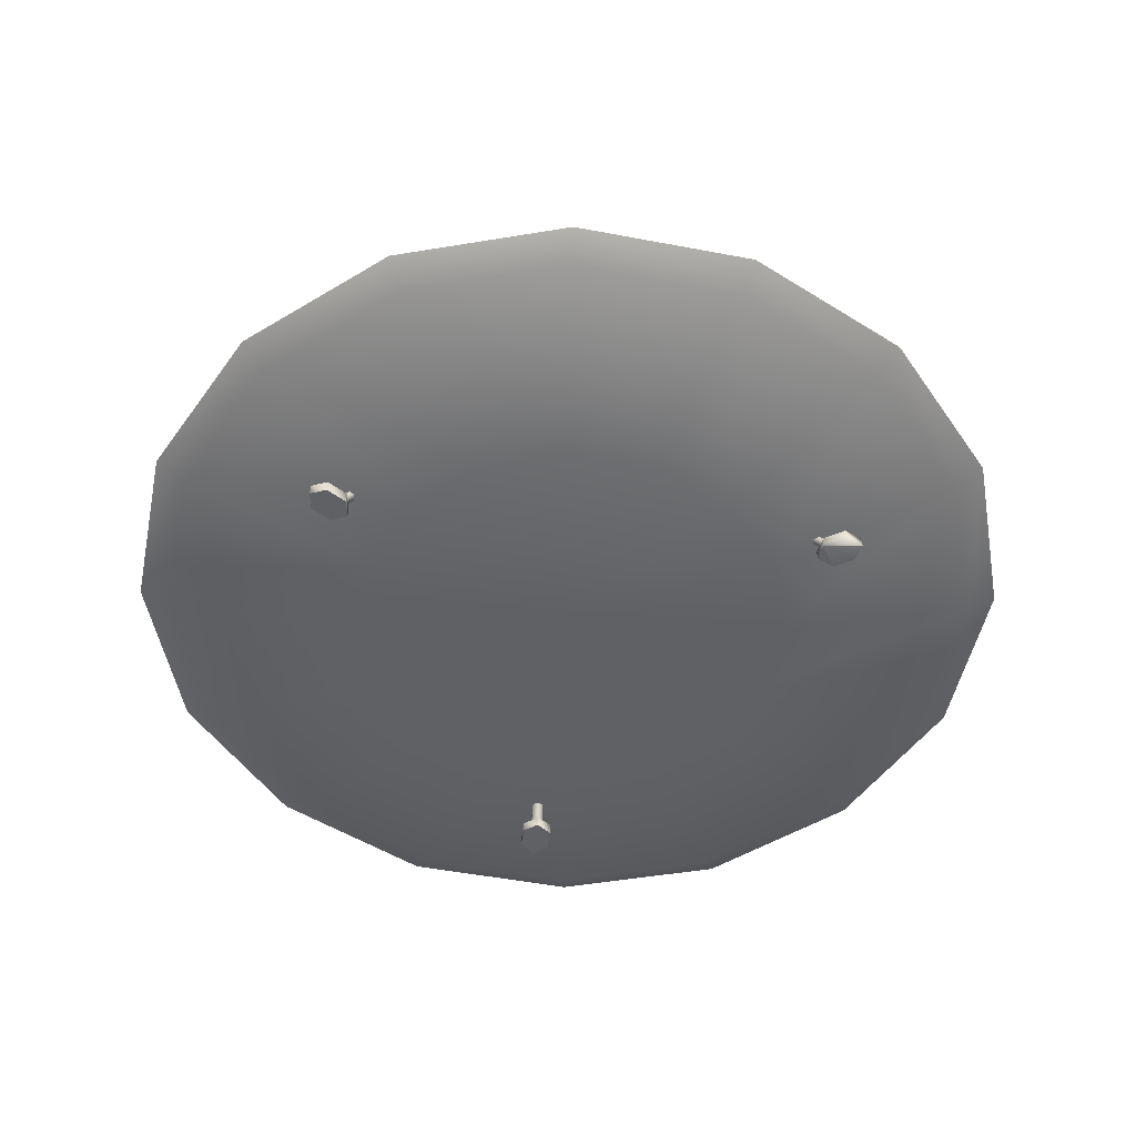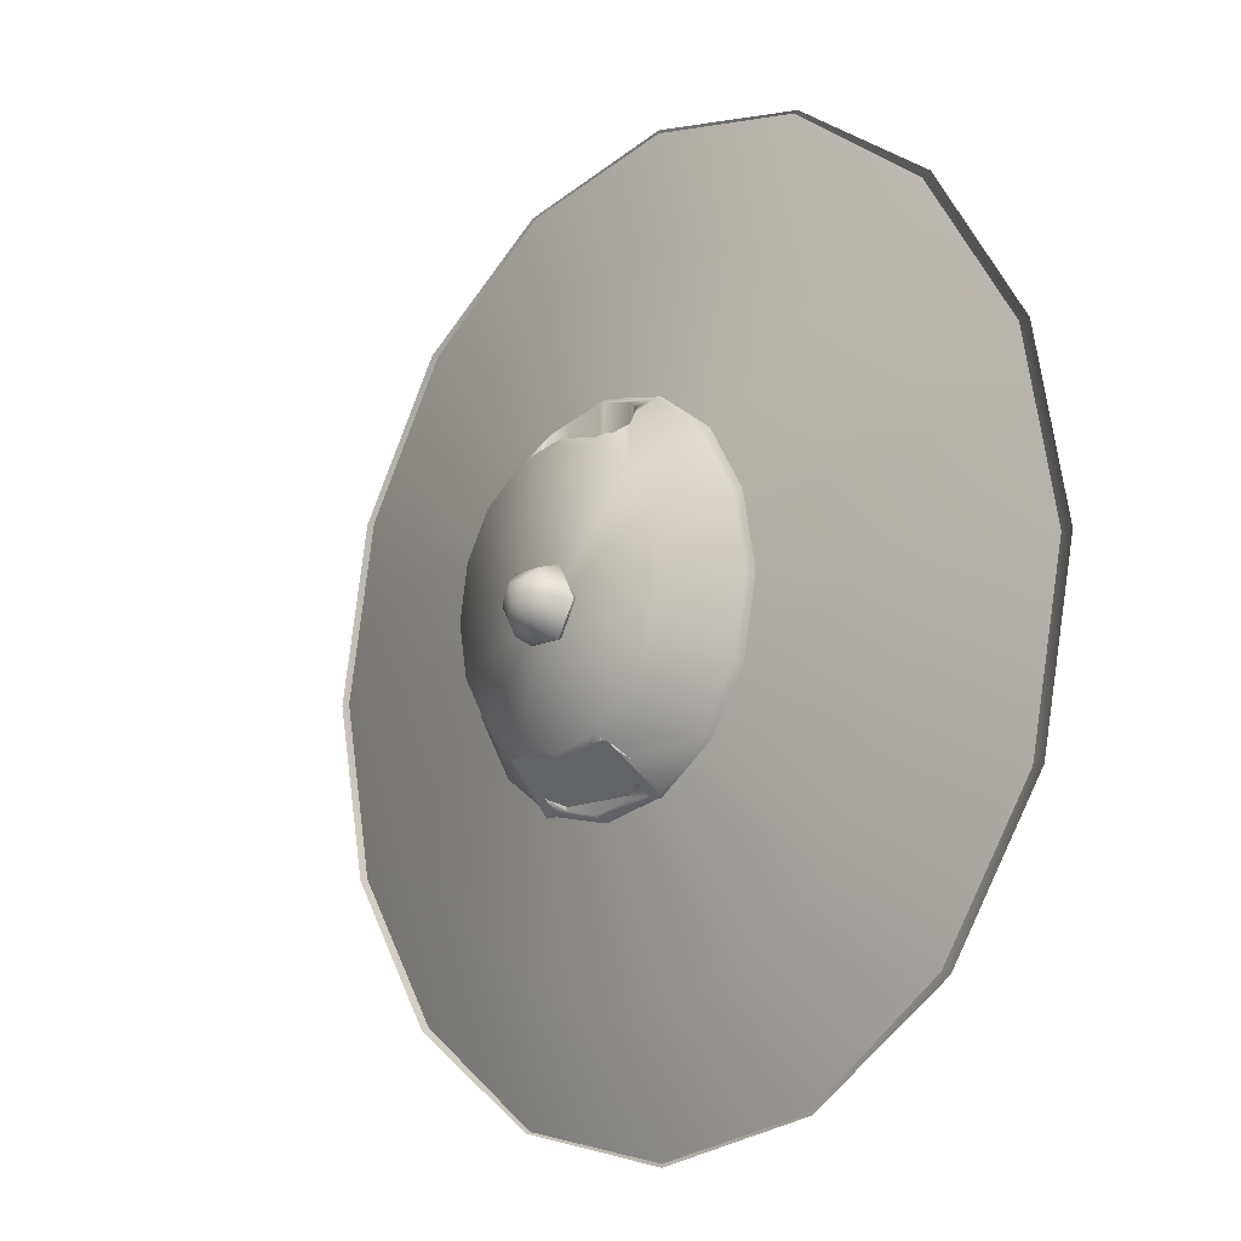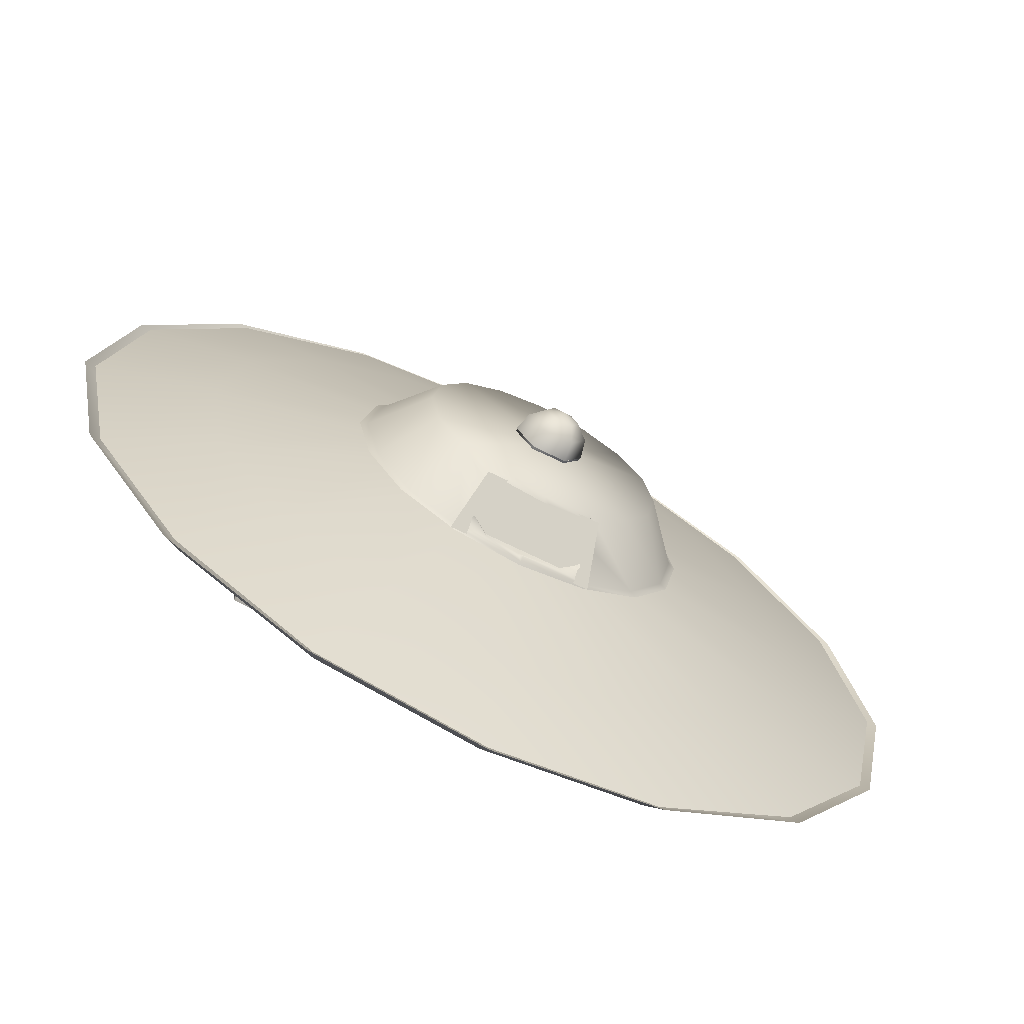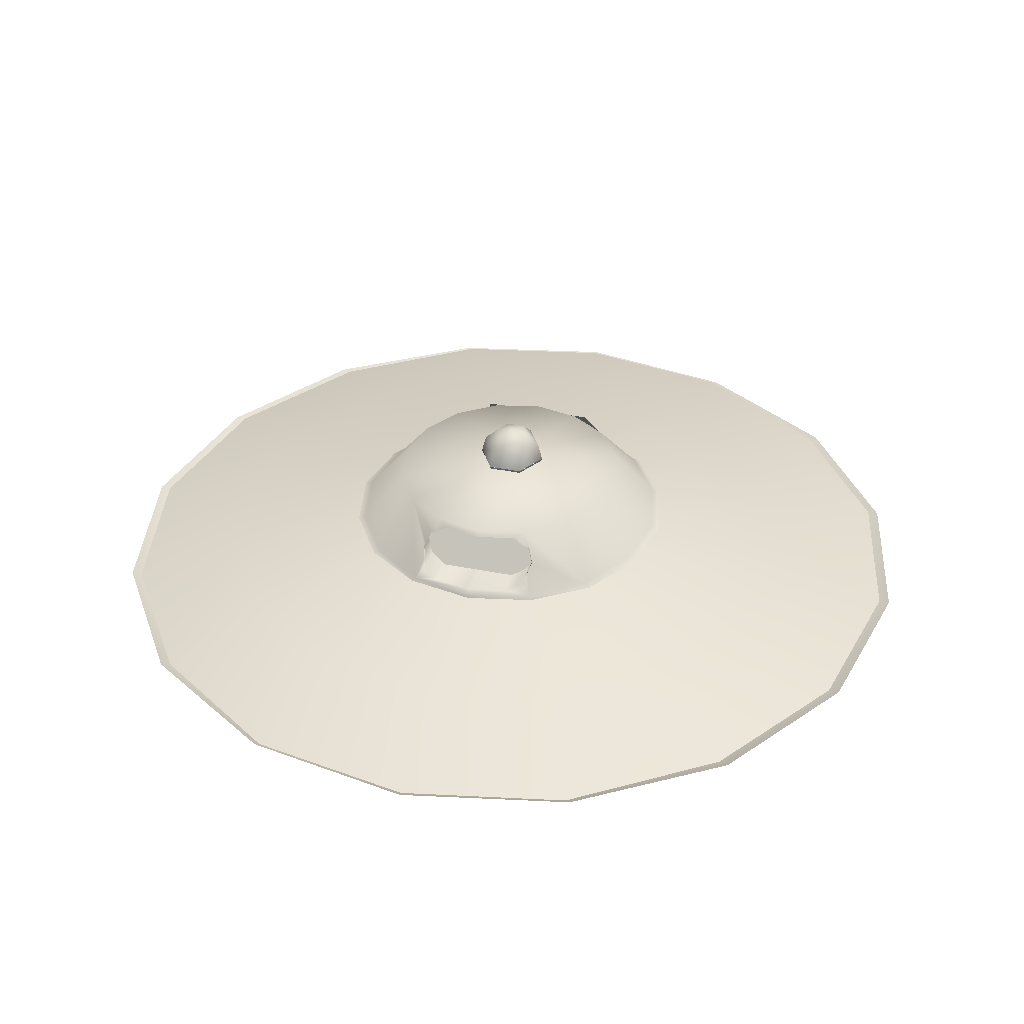
<metadata>
{"format":"obj","ext":"obj","renderer":"f3d","projection":"perspective","resolution":1024,"background":"white","views":[{"elev":-50.4,"azim":66.9,"up":"+Y"},{"elev":-12.9,"azim":-131.8,"up":"+Z"},{"elev":-68.6,"azim":153.5,"up":"+Z"},{"elev":35.9,"azim":14.9,"up":"+Y"}]}
</metadata>
<code>
v -1.048 0.8754 2.586
v -0.504 1.141 1.234
v -0.9284 1.141 0.9417
v -1.936 0.8754 1.976
v -1.419 0.6234 3.515
v -2.626 0.6234 2.679
v -2.533 0.8754 1.074
v -3.435 0.6234 1.459
v 2.533 0.8754 -1.074
v 1.207 1.141 -0.504
v 1.3 1.141 0
v 2.745 0.8754 0
v 3.435 0.6234 -1.459
v 3.727 0.6234 0
v 2.533 0.8754 1.074
v 3.435 0.6234 1.459
v 1.207 1.141 0.504
v -1.207 1.141 0.504
v -2.745 0.8754 0
v -3.727 0.6234 0
v -1.3 1.141 0
v 1.936 0.8754 -1.976
v 0.9284 1.141 -0.9417
v 2.626 0.6234 -2.679
v -0 0.8754 2.799
v -0 1.141 1.326
v -0 0.6234 3.793
v 1.936 0.8754 1.976
v 2.626 0.6234 2.679
v -2.533 0.8754 -1.074
v -3.435 0.6234 -1.459
v -1.207 1.141 -0.504
v 1.048 0.8754 -2.586
v 0.504 1.141 -1.234
v 1.419 0.6234 -3.515
v 0.9284 1.141 0.9417
v 1.048 0.8754 2.586
v 0.504 1.141 1.234
v -1.936 0.8754 -1.976
v -2.626 0.6234 -2.679
v -0.9284 1.141 -0.9417
v 1.419 0.6234 3.515
v -0 0.8754 -2.799
v -0 1.141 -1.326
v -0 0.6234 -3.793
v -1.048 0.8754 -2.586
v -1.419 0.6234 -3.515
v -0.504 1.141 -1.234
v -0.504 1.591 -1.008
v 0.504 1.591 -1.008
v 0.6233 1.154 -1.366
v -0.6101 1.154 -1.366
v -0.6101 1.154 1.3
v 0.6233 1.154 1.3
v 0.504 1.591 0.9416
v -0.504 1.591 0.9416
v 0.0796 1.976 0.1326
v 0.1459 1.976 0
v -0 2.016 0
v 0.1326 1.87 0.2255
v 0.2652 1.87 0
v 0.1459 1.711 0.2652
v 0.305 1.711 0
v 0.1459 1.711 -0.2652
v 0.1326 1.87 -0.2255
v 0.0796 1.976 -0.1326
v -0.0796 1.976 0.1326
v -0.1326 1.87 0.2255
v -0.1459 1.711 0.2652
v -0.1459 1.711 -0.2652
v -0.1326 1.87 -0.2255
v -0.0796 1.976 -0.1326
v -0.1459 1.976 0
v -0.2652 1.87 0
v -0.305 1.711 0
v 0.0796 1.459 -0.1326
v 0.1459 1.459 0
v -0 1.419 0
v 0.1326 1.565 -0.2254
v 0.2652 1.565 0
v 0.1459 1.711 -0.2652
v 0.305 1.711 0
v 0.1326 1.565 0.2254
v 0.1459 1.711 0.2652
v 0.0796 1.459 0.1326
v -0.0796 1.459 -0.1326
v -0.1326 1.565 -0.2254
v -0.1459 1.711 -0.2652
v -0.1326 1.565 0.2254
v -0.1459 1.711 0.2652
v -0.0796 1.459 0.1326
v -0.1459 1.459 0
v -0.2652 1.565 0
v -0.305 1.711 0
v -2.321 0.0531 -0.7162
v -2.308 0.0398 -0.6631
v -1.989 0.5172 -0.5703
v -2.003 0.5305 -0.6233
v -2.348 0.0531 -0.6233
v -2.029 0.5305 -0.5305
v -2.387 0.0663 -0.6366
v -2.069 0.5438 -0.5438
v -2.401 0.0663 -0.6897
v -2.082 0.557 -0.5968
v -2.361 0.0663 -0.7294
v -2.042 0.5438 -0.6366
v -2.215 0.0928 -0.6366
v -2.215 0 -0.6366
v -2.268 0 -0.7825
v -2.268 0.1061 -0.7825
v -2.334 0.0928 -0.5437
v -2.334 0 -0.5437
v -2.52 0.0928 -0.5968
v -2.52 0 -0.5968
v -2.586 0.0928 -0.7427
v -2.586 0 -0.7427
v -2.454 0.0928 -0.8355
v -2.454 0 -0.8355
v 0.5438 0.0531 2.374
v 0.5836 0.0398 2.334
v 0.504 0.5172 2.016
v 0.4642 0.5305 2.056
v 0.6366 0.0531 2.348
v 0.557 0.5305 2.029
v 0.6499 0.0663 2.387
v 0.5703 0.5438 2.069
v 0.6101 0.0796 2.427
v 0.5305 0.557 2.109
v 0.557 0.0663 2.414
v 0.4775 0.5438 2.095
v 0.557 0.1061 2.241
v 0.557 -0 2.241
v 0.4642 -0 2.361
v 0.4642 0.1061 2.361
v 0.7029 0.1061 2.308
v 0.7029 -0 2.308
v 0.7559 0.1061 2.493
v 0.7559 -0 2.493
v 0.6631 0.1061 2.613
v 0.6631 -0 2.613
v 0.5172 0.1061 2.546
v 0.5172 -0 2.546
v 1.79 0.0663 -1.645
v 1.751 0.0531 -1.671
v 1.499 0.5305 -1.446
v 1.552 0.5438 -1.432
v 1.737 0.0663 -1.711
v 1.485 0.5438 -1.499
v 1.764 0.0796 -1.751
v 1.525 0.557 -1.525
v 1.817 0.0928 -1.724
v 1.565 0.5703 -1.512
v 1.83 0.0796 -1.684
v 1.578 0.557 -1.459
v 1.671 0.1194 -1.591
v 1.684 0.0133 -1.591
v 1.83 0.0133 -1.565
v 1.83 0.1194 -1.578
v 1.658 0.1194 -1.751
v 1.658 0.0133 -1.751
v 1.804 0.1194 -1.883
v 1.804 0.0133 -1.883
v 1.95 0.1194 -1.87
v 1.963 0.0133 -1.87
v 1.976 0.1194 -1.711
v 1.976 0.0265 -1.711
v 1.91 0.1724 0
v 1.764 0.1724 0.7294
v -0 0.3846 0
v 3.289 0.4775 1.366
v 3.554 0.4775 0
v 3.528 0.6233 1.459
v 3.82 0.6233 0
v 1.353 0.1724 1.353
v 2.52 0.4775 2.52
v 2.706 0.6233 2.706
v 3.289 0.4775 -1.366
v 3.528 0.6233 -1.459
v 1.764 0.1724 -0.7294
v 0.7294 0.1724 1.764
v 1.366 0.4775 3.289
v 1.459 0.6233 3.528
v -0 0.1724 1.91
v -0 0.4775 3.554
v 2.52 0.4775 -2.52
v 2.706 0.6233 -2.706
v 1.353 0.1724 -1.353
v -0 0.6233 3.82
v -0.7294 0.1724 1.764
v -1.366 0.4775 3.289
v -1.459 0.6233 3.528
v -1.353 0.1724 1.353
v -2.52 0.4775 2.52
v 1.366 0.4775 -3.289
v 1.459 0.6233 -3.528
v 0.7294 0.1989 -1.764
v -2.706 0.6233 2.706
v -1.764 0.1724 0.7294
v -3.289 0.4775 1.366
v -3.528 0.6233 1.459
v -1.91 0.1724 0
v -0 0.4775 -3.554
v -0 0.6233 -3.82
v -0 0.1989 -1.91
v -3.554 0.4775 0
v -3.82 0.6233 0
v -1.764 0.1724 -0.7294
v -3.289 0.4775 -1.366
v -3.528 0.6233 -1.459
v -1.366 0.4775 -3.289
v -1.459 0.6233 -3.528
v -0.7294 0.1724 -1.764
v -1.353 0.1724 -1.353
v -2.52 0.4775 -2.52
v -2.706 0.6233 -2.706
v -1.326 1.167 0.6631
v -1.393 1.141 0.6631
v -1.074 1.141 1.167
v -1.021 1.167 1.154
v -0.5836 1.141 1.499
v -0.4111 1.618 -0.9549
v -0.4377 1.525 -1.048
v -0.4775 1.512 -1.034
v -0.4907 1.485 -1.061
v -0.5305 1.393 -1.114
v -0.504 1.326 -1.207
v -0.557 1.167 -1.339
v -1.021 1.167 -1.008
v -0.5836 1.141 -1.353
v -1.074 1.141 -1.021
v -1.393 1.141 -0.5172
v -1.512 1.141 0.0663
v -1.326 1.167 -0.5172
v -0.756 1.618 -0.7162
v -1.446 1.167 0.0663
v 1.393 1.141 0.6631
v 1.021 1.167 1.154
v 1.074 1.141 1.167
v 0.557 1.167 1.485
v 0.5836 1.141 1.499
v 1.326 1.167 0.6631
v 0.9814 1.618 0.504
v 0.756 1.618 0.8621
v 0.4111 1.618 1.101
v 1.446 1.167 0.0663
v 1.512 1.141 0.0663
v 1.393 1.141 -0.5172
v 1.326 1.167 -0.5172
v 1.074 1.141 -1.021
v 0.5836 1.141 -1.353
v 1.021 1.167 -1.008
v 0.4509 1.273 1.419
v 0.4775 1.286 1.406
v 0.4775 1.286 -1.26
v 0.3581 1.22 -1.339
v 0.3316 1.207 -1.353
v 0.3316 1.207 1.499
v 0.4377 1.26 1.432
v 0.4377 1.525 1.194
v 0.3316 1.578 1.167
v 0.3316 1.578 -1.021
v 0.3581 1.565 -1.021
v 0.4377 1.525 -1.048
v 0.4775 1.512 -1.048
v 0.4775 1.512 1.18
v 0.504 1.326 1.353
v 0.5305 1.393 1.26
v 0.5305 1.393 -1.114
v 0.504 1.326 -1.207
v 0.0531 1.578 1.22
v -0 1.578 1.233
v -0.3316 1.578 1.167
v -0.3316 1.578 -1.021
v -0.0531 1.578 -1.074
v -0 1.578 -1.087
v -0 1.618 1.194
v -0.4509 1.273 -1.273
v -0.4775 1.286 -1.26
v -0.4775 1.286 1.406
v -0.3581 1.22 1.485
v -0.3316 1.207 1.499
v -0.3316 1.207 -1.353
v -0.4377 1.26 -1.286
v -0.5305 1.393 1.26
v -0.504 1.326 1.353
v -0.3581 1.565 1.167
v -0.4377 1.525 1.194
v -0.4775 1.512 1.18
v -0 1.618 -1.048
v -0.9814 1.618 -0.3581
v 0.9814 1.618 -0.3581
v 1.061 1.618 0.0663
v -0 1.141 -1.472
v -0 1.167 -1.459
v 0.557 1.167 -1.339
v -0 1.141 1.618
v -0 1.167 1.605
v -0.557 1.167 1.485
v -0.5172 1.419 1.247
v 0.0398 1.207 -1.419
v -0 1.207 -1.432
v -0.0398 1.207 1.565
v -0 1.207 1.565
v -1.061 1.618 0.0663
v 0.756 1.618 -0.7162
v -0.9814 1.618 0.504
v 0.4111 1.618 -0.9549
v -0.4111 1.618 1.101
v -0.756 1.618 0.8621
v -0 1.711 -0.0265
o ufo_aliens
g ufo_aliens
f 49 50 51
f 49 51 52
f 53 54 55
f 53 55 56
o ufo_top
g ufo_top
f 1 2 3
f 1 3 4
f 5 1 4
f 5 4 6
f 6 7 8
f 9 10 11
f 9 11 12
f 13 9 12
f 13 12 14
f 14 15 16
f 14 12 15
f 12 17 15
f 12 11 17
f 6 4 7
f 4 18 7
f 4 3 18
f 8 19 20
f 8 7 19
f 7 21 19
f 22 23 10
f 22 10 9
f 24 22 9
f 24 9 13
f 7 18 21
f 25 26 2
f 25 2 1
f 27 25 1
f 16 28 29
f 27 1 5
f 20 30 31
f 20 19 30
f 19 32 30
f 19 21 32
f 33 34 23
f 33 23 22
f 35 33 22
f 35 22 24
f 16 15 28
f 15 36 28
f 15 17 36
f 37 38 26
f 31 39 40
f 31 30 39
f 30 41 39
f 30 32 41
f 37 26 25
f 42 37 25
f 43 44 34
f 43 34 33
f 45 43 33
f 45 33 35
f 42 25 27
f 40 46 47
f 40 39 46
f 29 37 42
f 29 28 37
f 39 48 46
f 39 41 48
f 28 36 38
f 28 38 37
f 47 43 45
f 46 48 44
f 46 44 43
f 47 46 43
f 216 217 218
f 216 218 219
f 220 219 218
f 221 222 223
f 221 223 224
f 221 224 225
f 225 226 227
f 225 227 228
f 225 228 221
f 227 229 230
f 227 230 228
f 231 228 230
f 232 233 231
f 231 233 228
f 233 234 228
f 221 228 234
f 235 232 217
f 235 217 216
f 236 237 238
f 239 240 238
f 238 237 239
f 241 242 243
f 241 243 237
f 237 243 244
f 245 246 247
f 245 247 248
f 248 247 249
f 250 251 249
f 248 249 251
f 252 253 254
f 252 254 255
f 252 255 256
f 256 257 258
f 256 258 252
f 259 260 261
f 259 261 262
f 259 262 263
f 259 263 264
f 259 264 265
f 254 253 266
f 254 266 267
f 254 267 268
f 254 268 269
f 261 260 270
f 261 270 271
f 261 271 272
f 261 272 273
f 261 273 274
f 261 274 275
f 252 258 239
f 239 266 253
f 239 253 252
f 260 259 244
f 260 244 276
f 260 276 270
f 277 278 279
f 277 279 280
f 277 280 281
f 281 282 283
f 281 283 277
f 279 278 226
f 279 226 225
f 279 225 284
f 279 284 285
f 273 272 286
f 273 286 287
f 273 287 288
f 273 288 223
f 273 223 222
f 277 283 227
f 227 226 278
f 227 278 277
f 273 222 221
f 273 221 289
f 273 289 274
f 232 235 233
f 233 235 290
f 246 241 236
f 236 241 237
f 241 246 245
f 248 291 292
f 245 292 242
f 292 245 248
f 293 294 295
f 296 297 298
f 268 267 265
f 268 265 264
f 225 224 299
f 225 299 284
f 224 223 288
f 224 288 299
f 300 301 282
f 300 282 281
f 300 281 302
f 300 302 303
f 300 303 257
f 300 257 256
f 250 295 251
f 220 298 219
f 296 298 220
f 293 295 250
f 293 229 294
f 294 229 227
f 296 240 297
f 297 240 239
f 235 216 304
f 251 295 305
f 304 216 306
f 305 295 269
f 305 269 268
f 305 268 264
f 305 264 263
f 305 263 307
f 301 300 294
f 261 275 289
f 261 289 307
f 261 307 262
f 279 285 298
f 298 297 302
f 298 302 281
f 298 281 280
f 298 280 279
f 287 286 308
f 294 300 256
f 256 255 254
f 254 269 295
f 295 294 256
f 295 256 254
f 262 307 263
f 245 242 241
f 302 297 303
f 308 286 272
f 308 272 271
f 308 271 276
f 235 304 290
f 219 309 306
f 301 294 227
f 227 283 282
f 227 282 301
f 275 274 289
f 291 248 251
f 303 297 239
f 239 258 257
f 239 257 303
f 271 270 276
f 291 251 305
f 267 266 239
f 267 239 237
f 267 237 244
f 244 259 265
f 244 265 267
f 219 306 216
f 287 308 309
f 309 298 285
f 309 285 284
f 309 284 299
f 309 299 288
f 309 288 287
f 234 233 290
f 298 309 219
f 310 221 234
f 305 307 310
f 243 242 310
f 305 310 291
f 306 309 310
f 310 234 290
f 221 310 289
f 310 307 289
f 310 242 292
f 310 292 291
f 306 310 304
f 243 310 244
f 304 310 290
f 310 309 308
f 244 310 276
f 310 308 276
o ufo_bottom
g ufo_bottom
f 57 58 59
f 60 58 57
f 60 61 58
f 62 61 60
f 62 63 61
f 63 64 65
f 63 65 61
f 61 65 66
f 61 66 58
f 58 66 59
f 67 57 59
f 68 57 67
f 68 60 57
f 69 60 68
f 69 62 60
f 64 70 71
f 64 71 65
f 65 71 72
f 65 72 66
f 66 72 59
f 73 67 59
f 74 67 73
f 74 68 67
f 75 68 74
f 75 69 68
f 70 75 74
f 70 74 71
f 71 74 73
f 71 73 72
f 72 73 59
f 76 77 78
f 77 76 79
f 77 79 80
f 80 79 81
f 80 81 82
f 83 82 84
f 83 80 82
f 85 80 83
f 85 77 80
f 77 85 78
f 86 76 78
f 76 86 87
f 76 87 79
f 79 87 88
f 79 88 81
f 89 84 90
f 89 83 84
f 91 83 89
f 91 85 83
f 85 91 78
f 92 86 78
f 86 92 93
f 86 93 87
f 87 93 94
f 87 94 88
f 93 90 94
f 93 89 90
f 92 89 93
f 92 91 89
f 91 92 78
f 167 168 169
f 167 170 168
f 167 171 170
f 171 172 170
f 171 173 172
f 168 174 169
f 168 175 174
f 168 170 175
f 170 176 175
f 177 178 173
f 177 173 171
f 179 177 171
f 179 171 167
f 179 167 169
f 170 172 176
f 174 180 169
f 174 181 180
f 174 175 181
f 175 182 181
f 175 176 182
f 180 183 169
f 180 184 183
f 180 181 184
f 185 186 178
f 185 178 177
f 187 185 177
f 187 177 179
f 187 179 169
f 181 188 184
f 181 182 188
f 183 189 169
f 183 190 189
f 183 184 190
f 184 191 190
f 184 188 191
f 189 192 169
f 189 193 192
f 194 195 186
f 194 186 185
f 196 194 185
f 196 185 187
f 196 187 169
f 189 190 193
f 190 197 193
f 190 191 197
f 192 198 169
f 192 199 198
f 192 193 199
f 193 200 199
f 193 197 200
f 198 201 169
f 202 203 195
f 202 195 194
f 204 202 194
f 204 194 196
f 204 196 169
f 198 205 201
f 198 199 205
f 199 206 205
f 199 200 206
f 201 207 169
f 201 208 207
f 201 205 208
f 205 209 208
f 205 206 209
f 210 211 203
f 210 203 202
f 212 210 202
f 212 202 204
f 212 204 169
f 207 213 169
f 207 214 213
f 207 208 214
f 208 215 214
f 208 209 215
f 213 212 169
f 213 210 212
f 213 214 210
f 214 211 210
f 214 215 211
o ufo_leg
g ufo_leg
f 95 96 97
f 95 97 98
f 96 99 100
f 96 100 97
f 99 101 102
f 99 102 100
f 101 103 104
f 101 104 102
f 103 105 106
f 103 106 104
f 105 95 98
f 105 98 106
f 107 108 109
f 110 107 109
f 111 112 108
f 107 111 108
f 113 114 112
f 111 113 112
f 115 116 114
f 113 115 114
f 117 118 116
f 115 117 116
f 110 109 118
f 117 110 118
f 113 111 107
f 115 113 107
f 117 115 107
f 110 117 107
f 116 118 109
f 114 116 109
f 112 114 109
f 108 112 109
f 119 120 121
f 119 121 122
f 120 123 124
f 120 124 121
f 123 125 126
f 123 126 124
f 125 127 128
f 125 128 126
f 127 129 130
f 127 130 128
f 129 119 122
f 129 122 130
f 131 132 133
f 134 131 133
f 135 136 132
f 131 135 132
f 137 138 136
f 135 137 136
f 139 140 138
f 137 139 138
f 141 142 140
f 139 141 140
f 134 133 142
f 141 134 142
f 137 135 131
f 139 137 131
f 141 139 131
f 134 141 131
f 140 142 133
f 138 140 133
f 136 138 133
f 132 136 133
f 143 144 145
f 143 145 146
f 144 147 148
f 144 148 145
f 147 149 150
f 147 150 148
f 149 151 152
f 149 152 150
f 151 153 154
f 151 154 152
f 153 143 146
f 153 146 154
f 155 156 157
f 158 155 157
f 159 160 156
f 155 159 156
f 161 162 160
f 159 161 160
f 163 164 162
f 161 163 162
f 165 166 164
f 163 165 164
f 158 157 166
f 165 158 166
f 161 159 155
f 163 161 155
f 165 163 155
f 158 165 155
f 164 166 157
f 162 164 157
f 160 162 157
f 156 160 157

</code>
